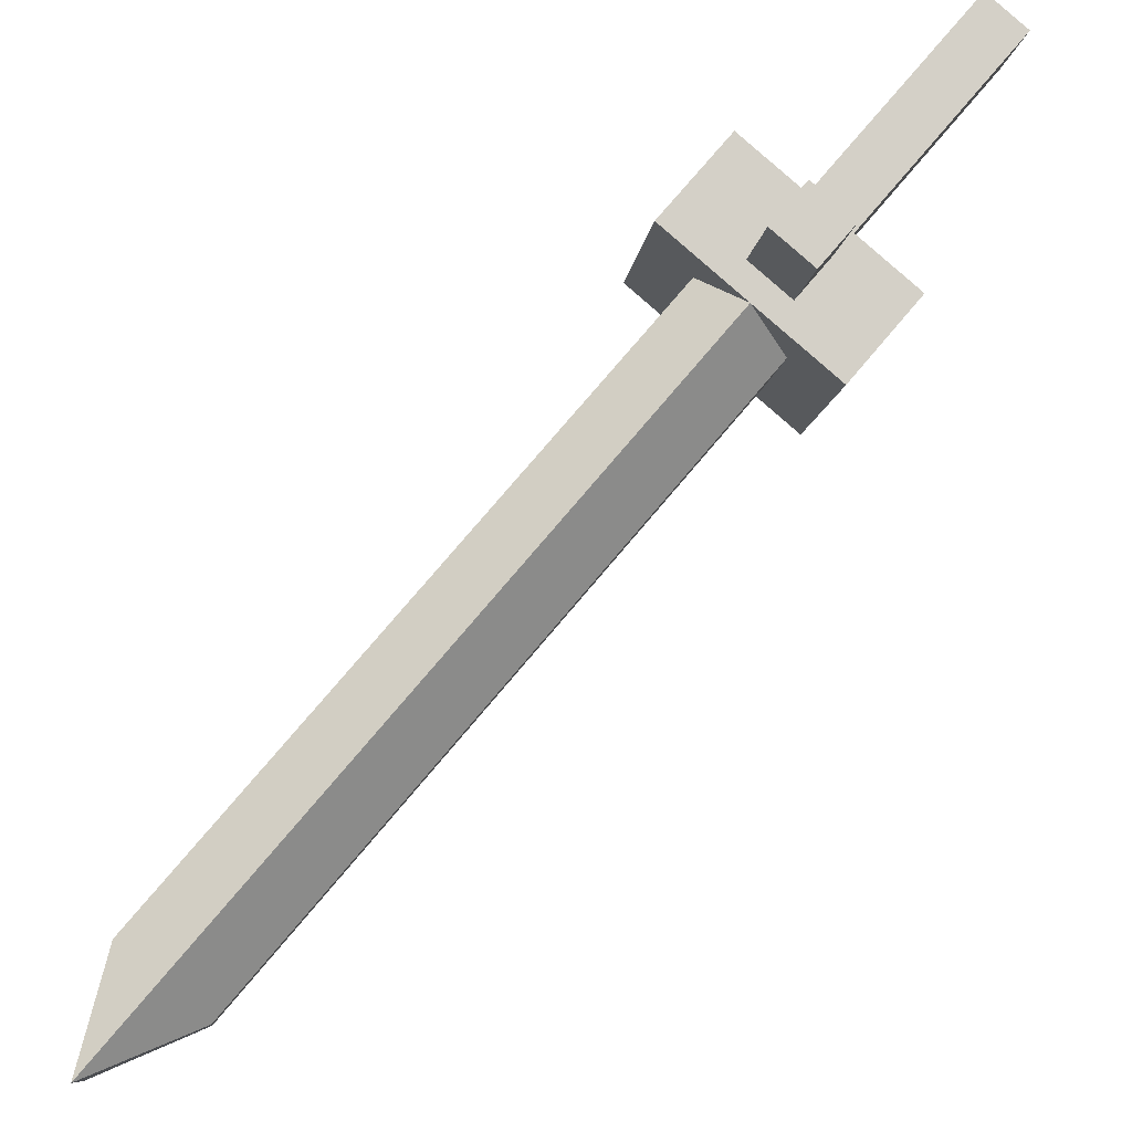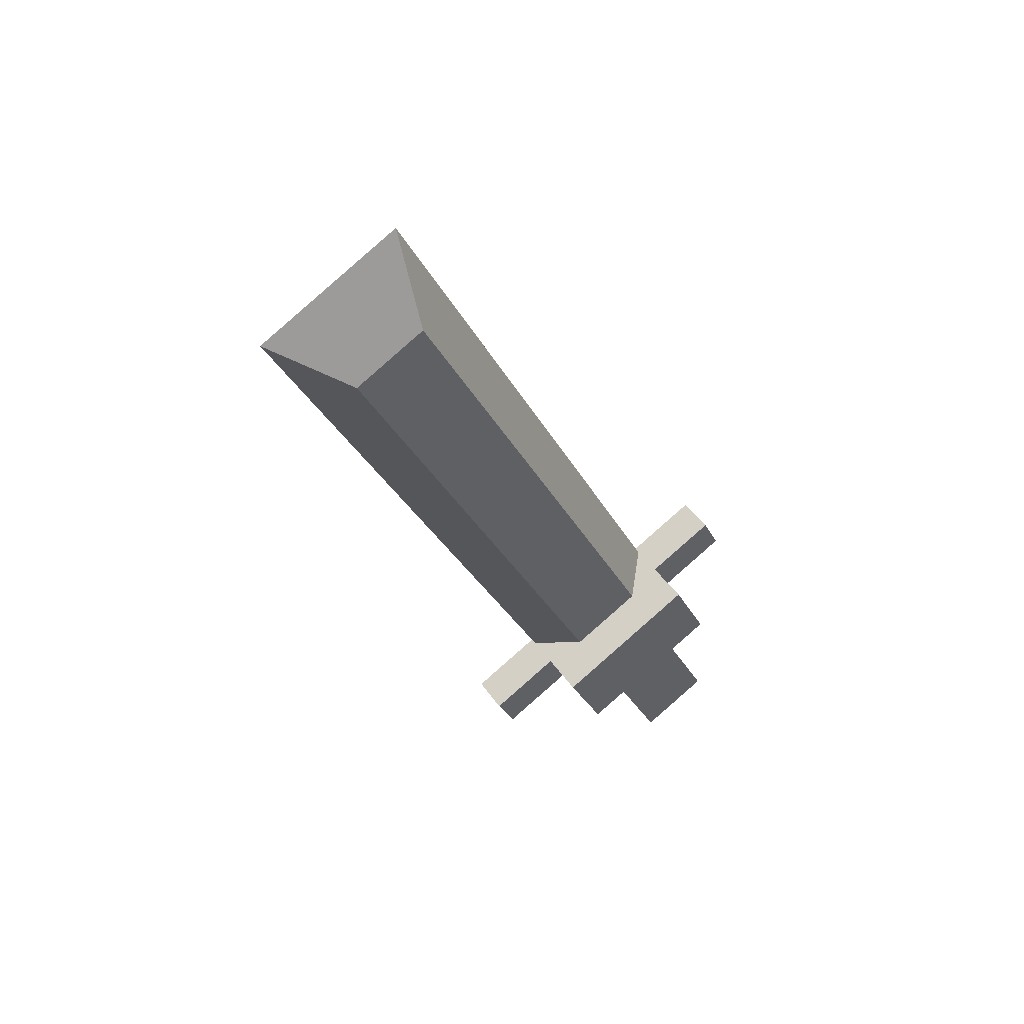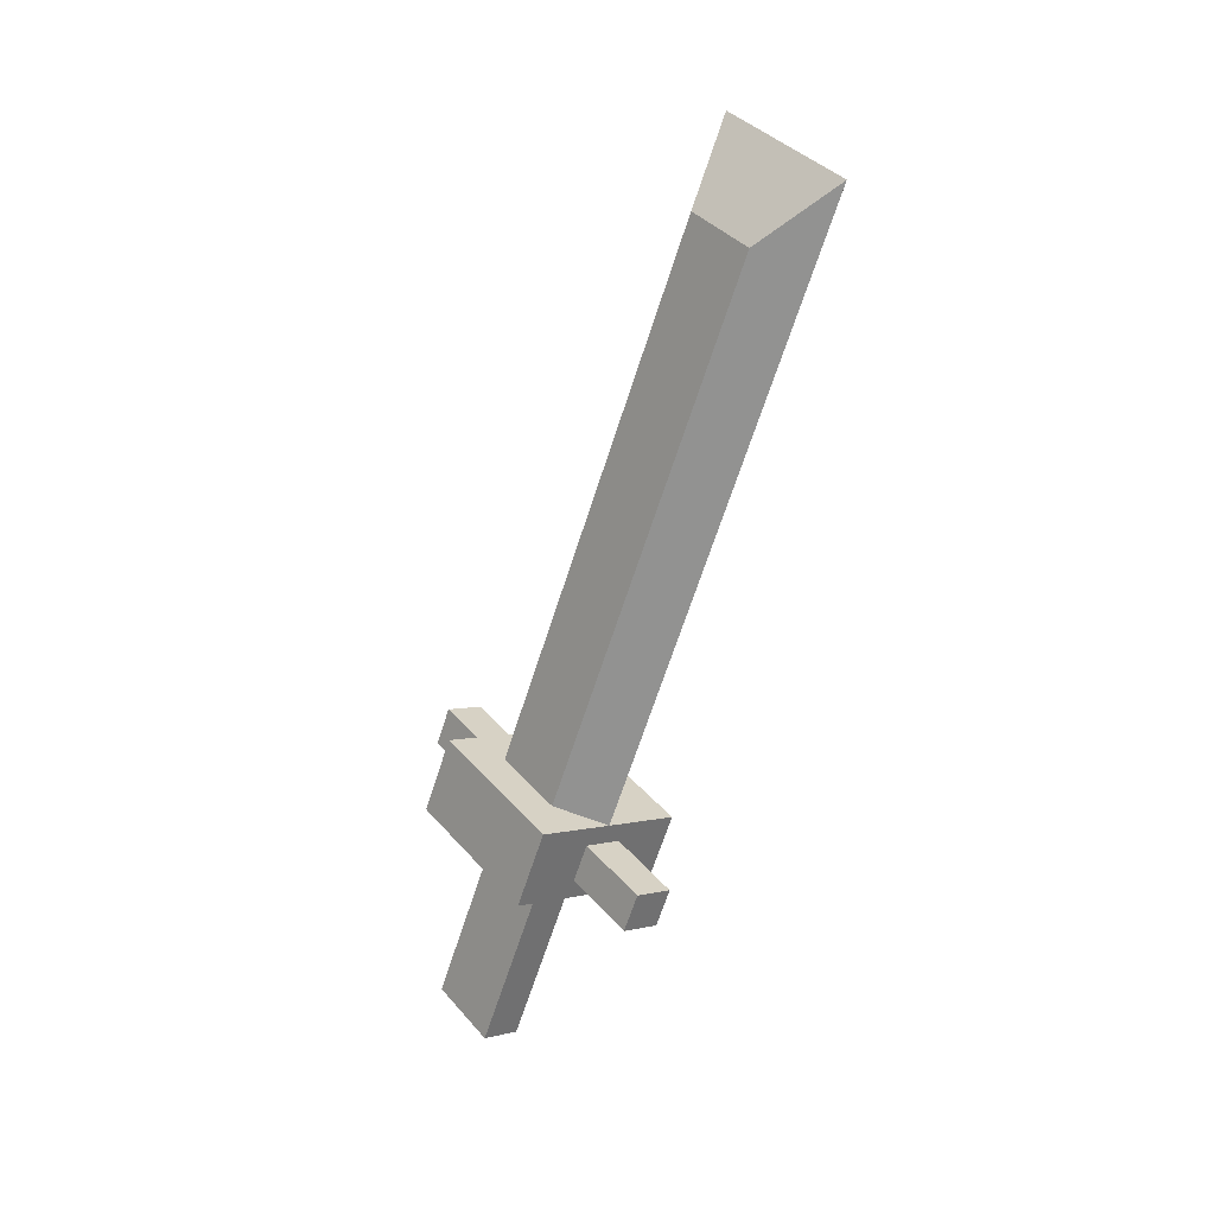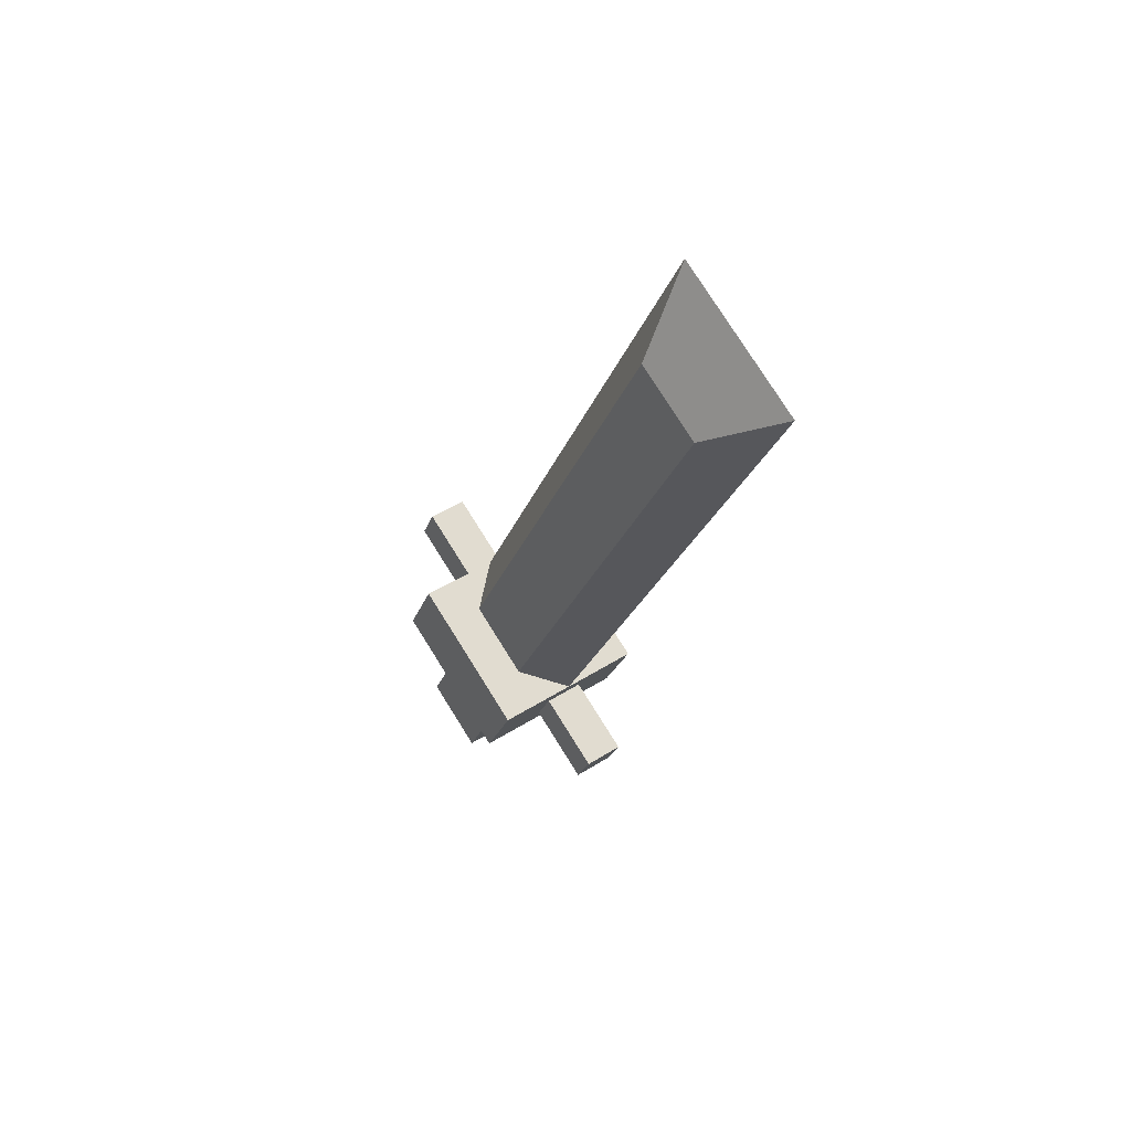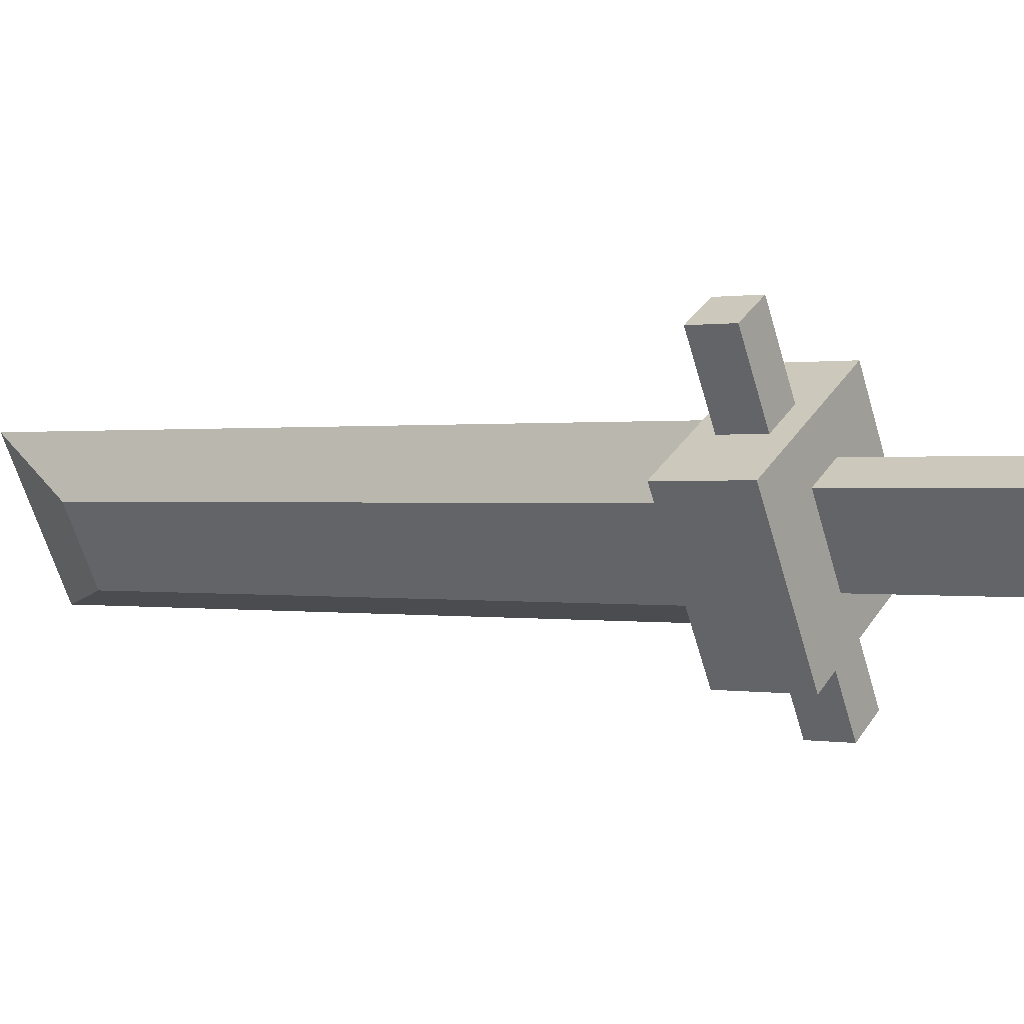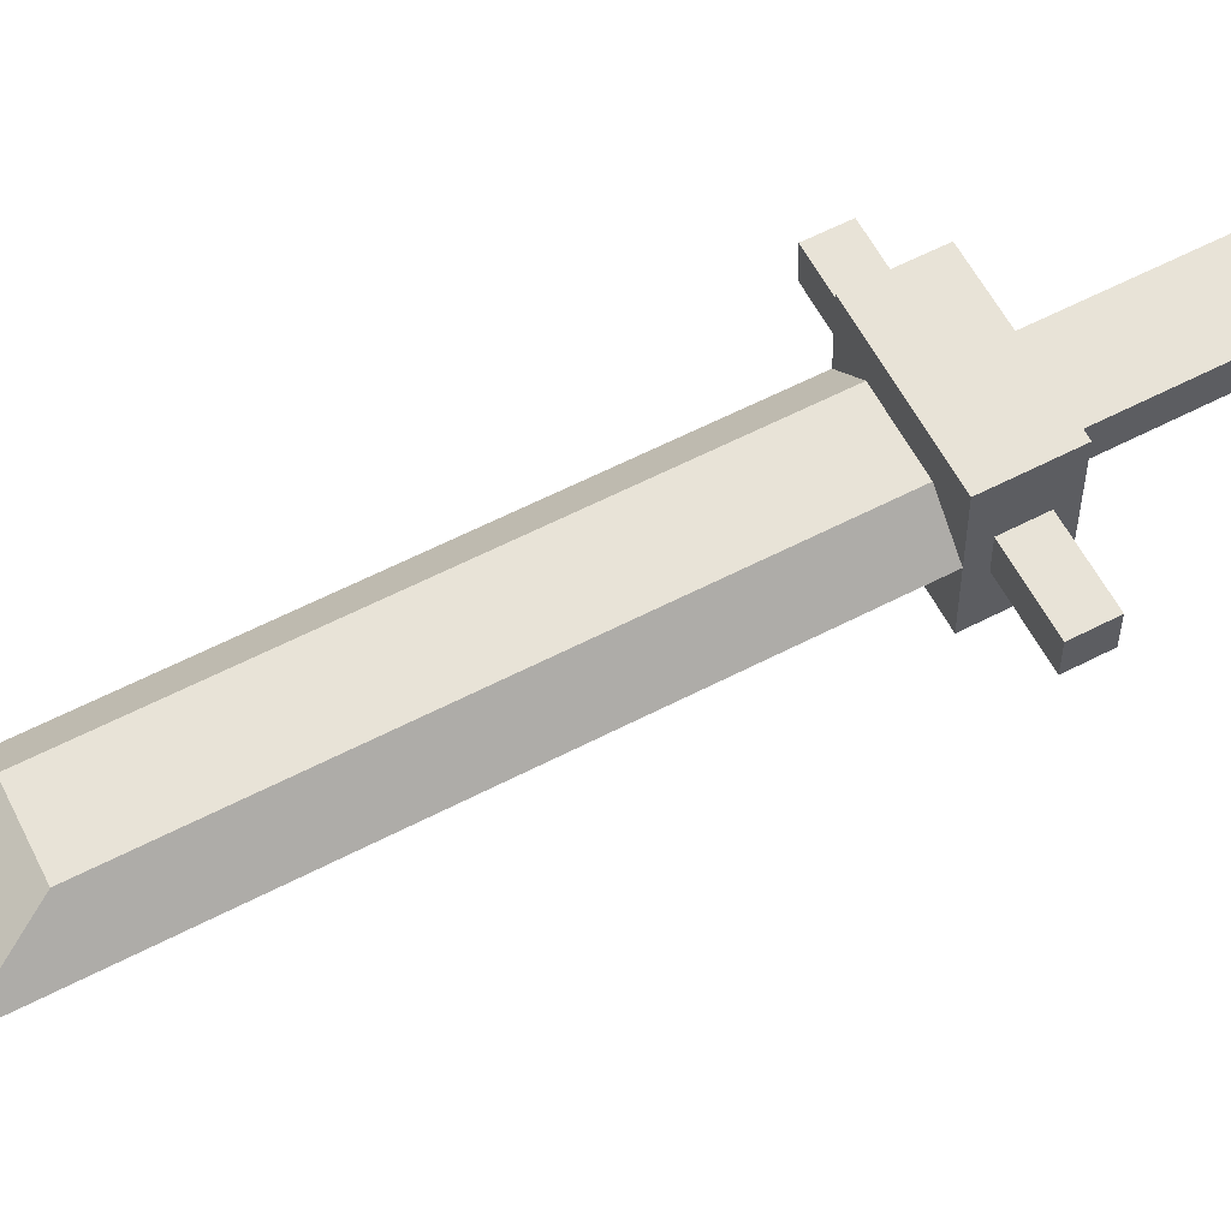
<metadata>
{"format":"obj","ext":"obj","renderer":"f3d","projection":"perspective","resolution":1024,"background":"white","views":[{"elev":-68.5,"azim":-38.3,"up":"+Z"},{"elev":44.0,"azim":-107.0,"up":"+Y"},{"elev":3.3,"azim":153.9,"up":"+Y"},{"elev":44.1,"azim":158.2,"up":"+Y"},{"elev":52.7,"azim":-59.7,"up":"+Z"},{"elev":-14.4,"azim":-88.2,"up":"+Z"}]}
</metadata>
<code>
o cube
v 0.3994 0.8145 -0.4149
v 0.339 0.8145 -0.3988
v 0.4069 0.759 -0.3871
v 0.3465 0.759 -0.3709
v 0.4538 1.045 0.02963
v 0.5142 1.045 0.01345
v 0.4613 0.9899 0.0575
v 0.5217 0.9899 0.04133
f 4 7 5 2
f 3 4 2 1
f 8 3 1 6
f 7 8 6 5
f 6 1 2 5
f 7 4 3 8
o blade
v 0.3643 1.705 -0.6666
v 0.2436 1.705 -0.6342
v 0.4838 0.8179 -0.2206
v 0.3631 0.8179 -0.1882
v 0.393 1.763 -0.5595
v 0.2723 1.763 -0.5271
v 0.5125 0.8756 -0.1135
v 0.3918 0.8756 -0.08112
v 0.2747 1.787 -0.7597
v 0.3321 1.902 -0.5455
v 0.4665 0.9045 -0.04374
v 0.4091 0.789 -0.2579
f 10 17 20 12
f 16 19 18 14
f 12 20 19 16
f 11 9 13 15
f 16 14 10 12
f 14 18 17 10
f 9 17 18 13
f 13 18 19 15
f 15 19 20 11
f 11 20 17 9
o hilt
v 0.5149 0.8999 -0.346
v 0.2734 0.8999 -0.2813
v 0.5299 0.789 -0.2903
v 0.2884 0.789 -0.2256
v 0.3308 1.015 -0.06714
v 0.5723 1.015 -0.1318
v 0.3458 0.9045 -0.01139
v 0.5872 0.9045 -0.0761
f 24 27 25 22
f 23 24 22 21
f 28 23 21 26
f 27 28 26 25
f 26 21 22 25
f 27 24 23 28
o cube
v 0.4387 0.9288 -0.2682
v 0.3783 0.9288 -0.2521
v 0.491 0.5407 -0.0731
v 0.4306 0.5407 -0.05692
v 0.407 0.9865 -0.145
v 0.4674 0.9865 -0.1611
v 0.4593 0.5984 0.05018
v 0.5197 0.5984 0.034
f 32 35 33 30
f 31 32 30 29
f 36 31 29 34
f 35 36 34 33
f 34 29 30 33
f 35 32 31 36

</code>
